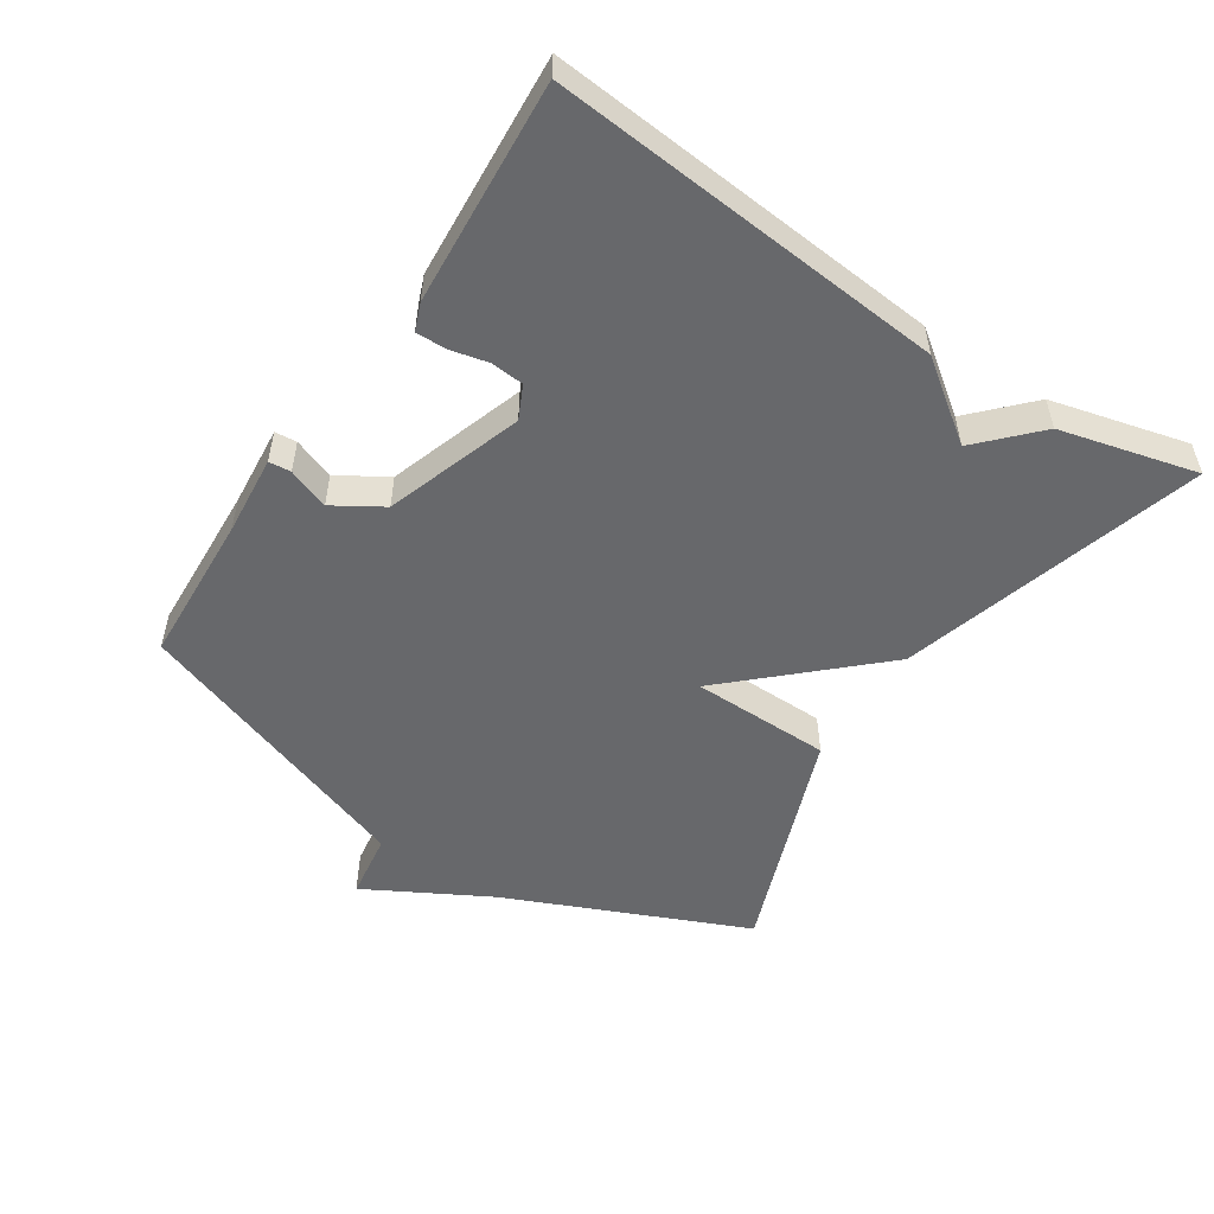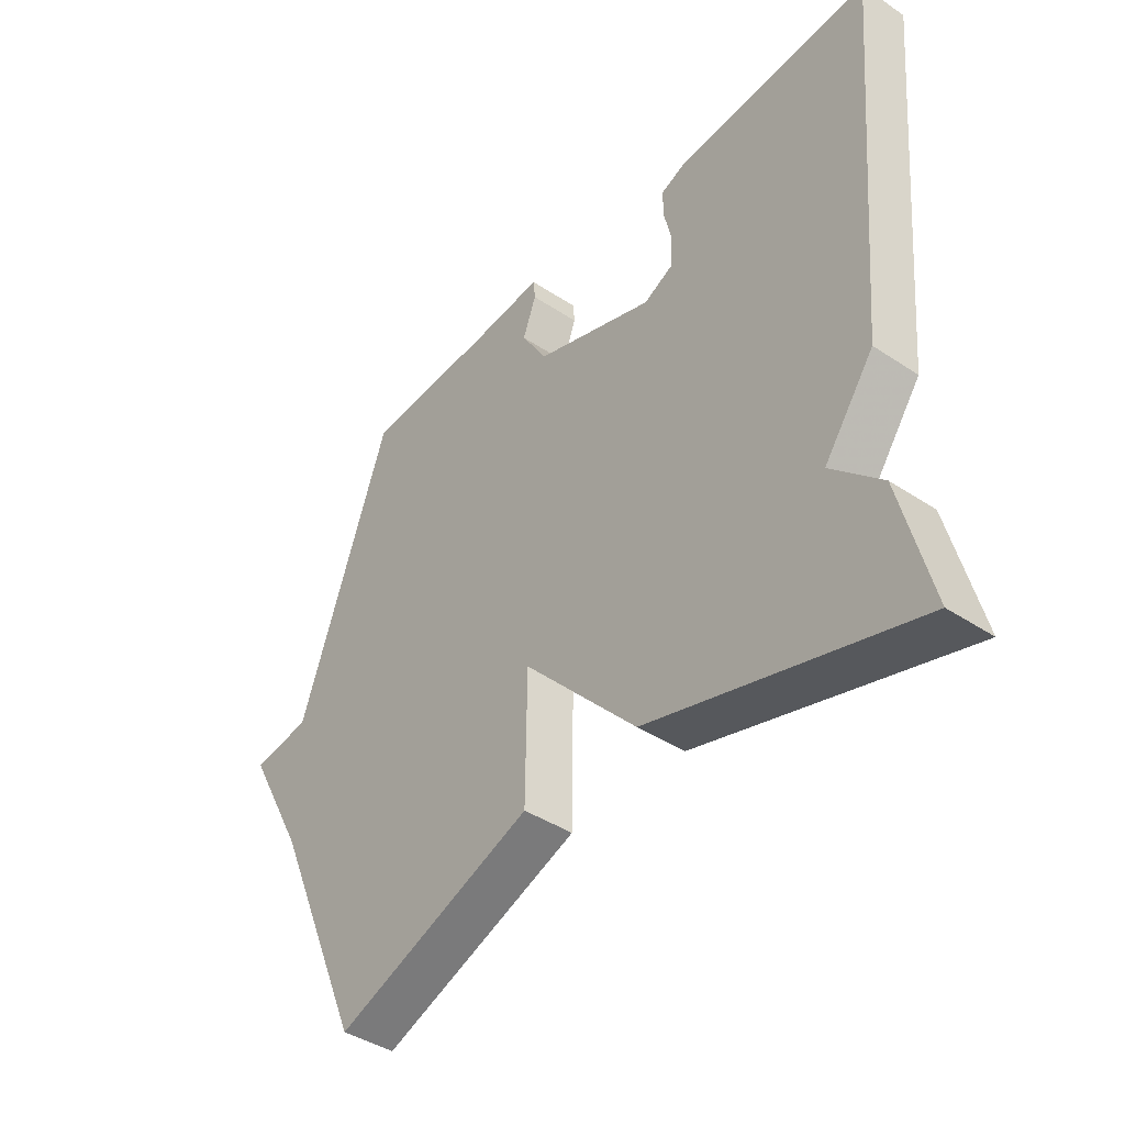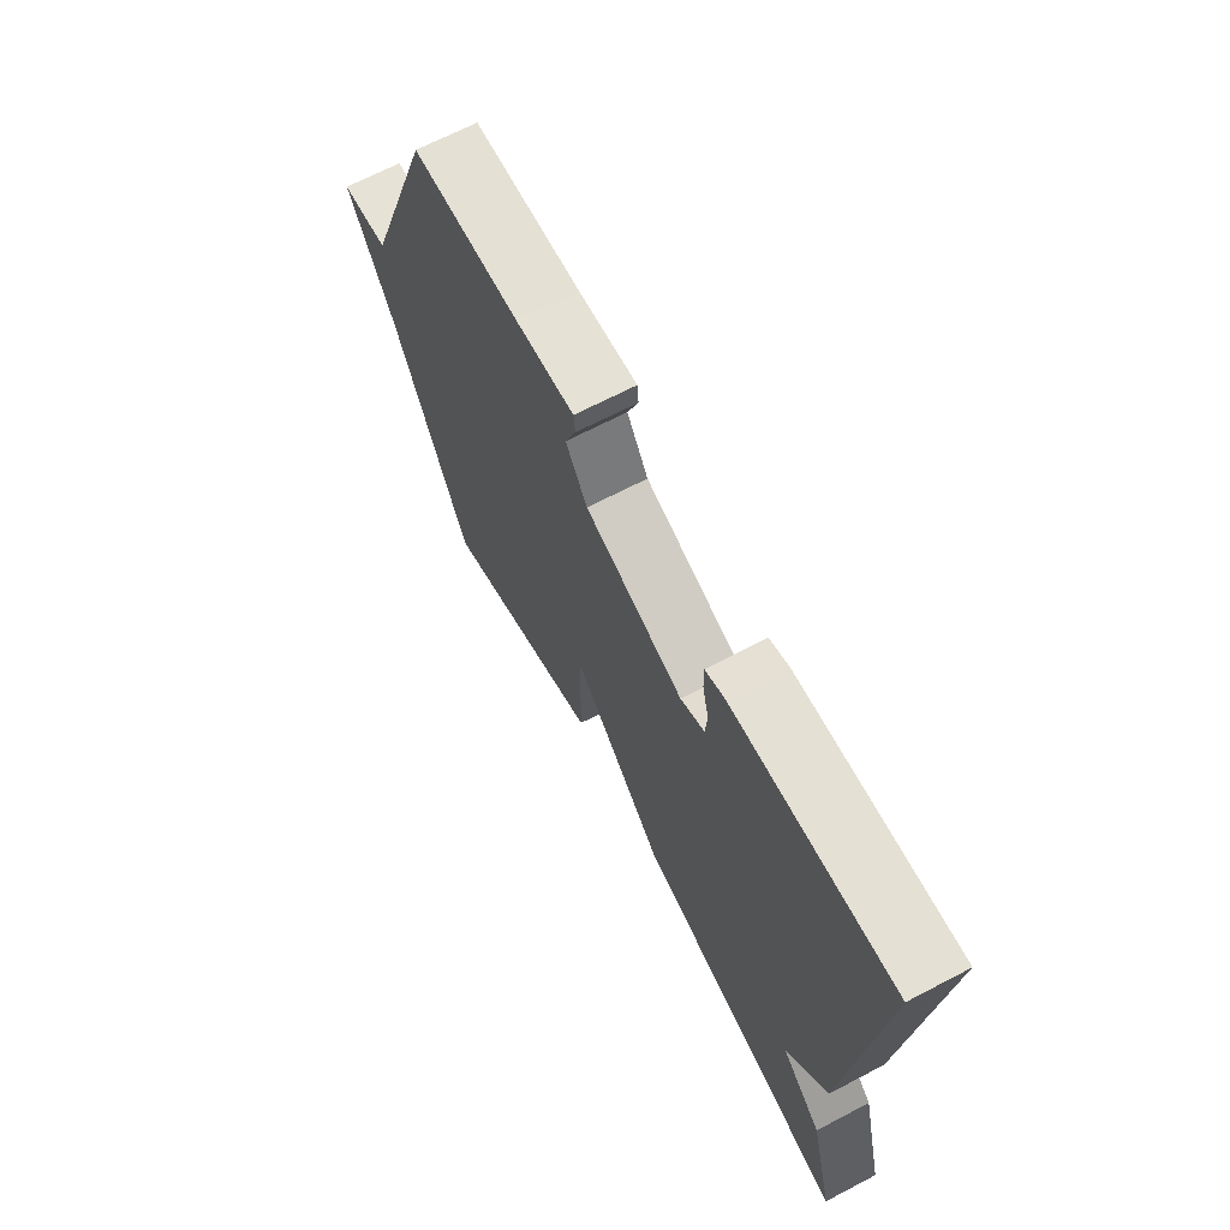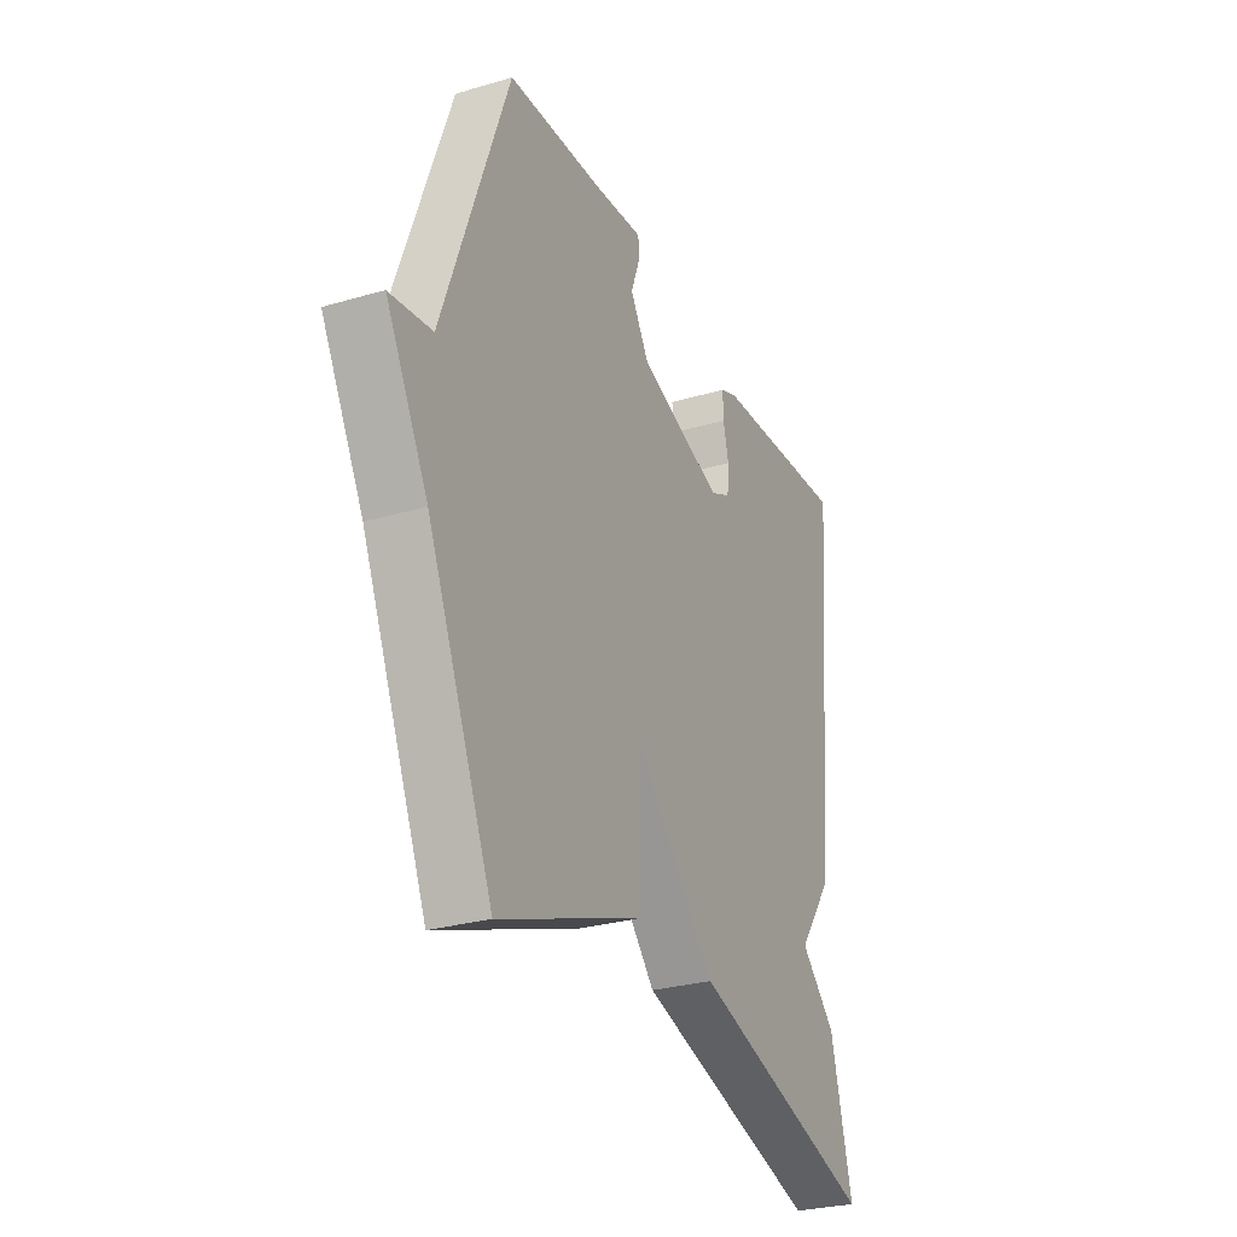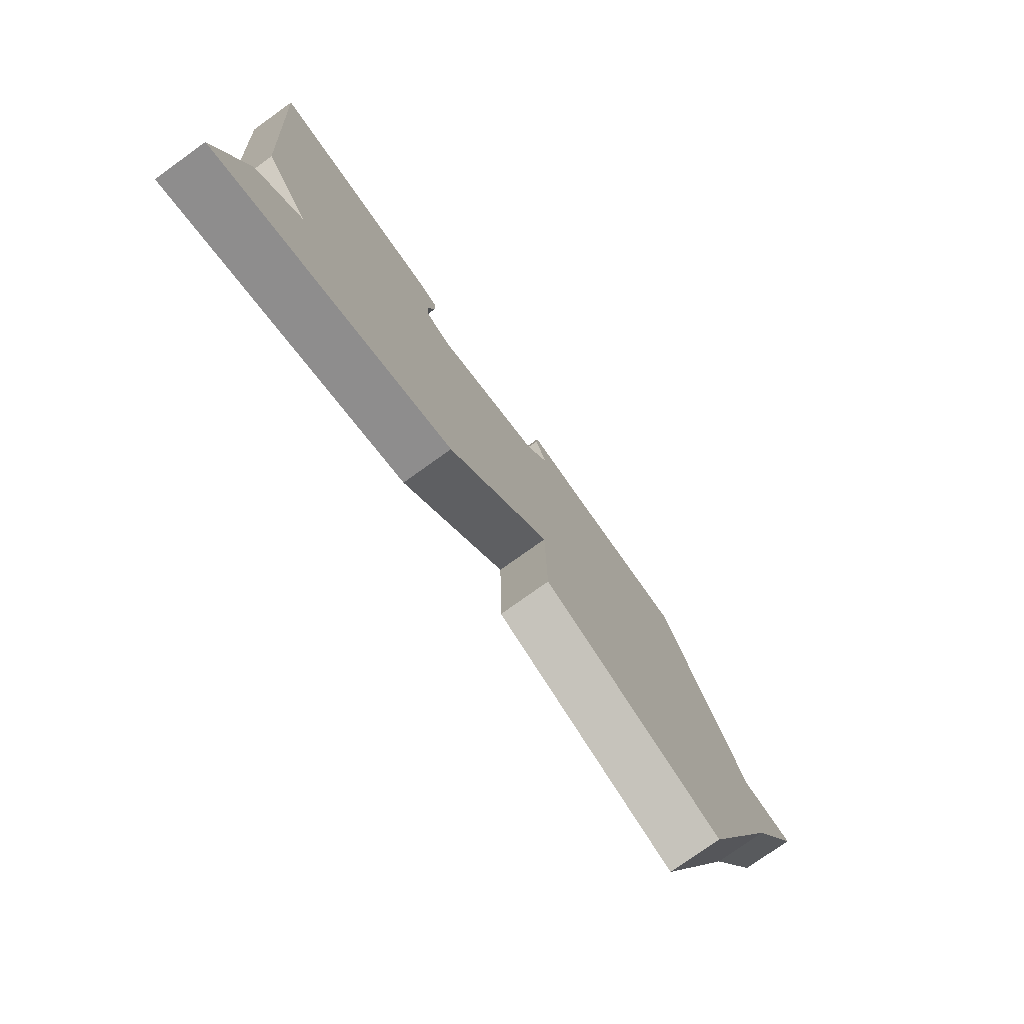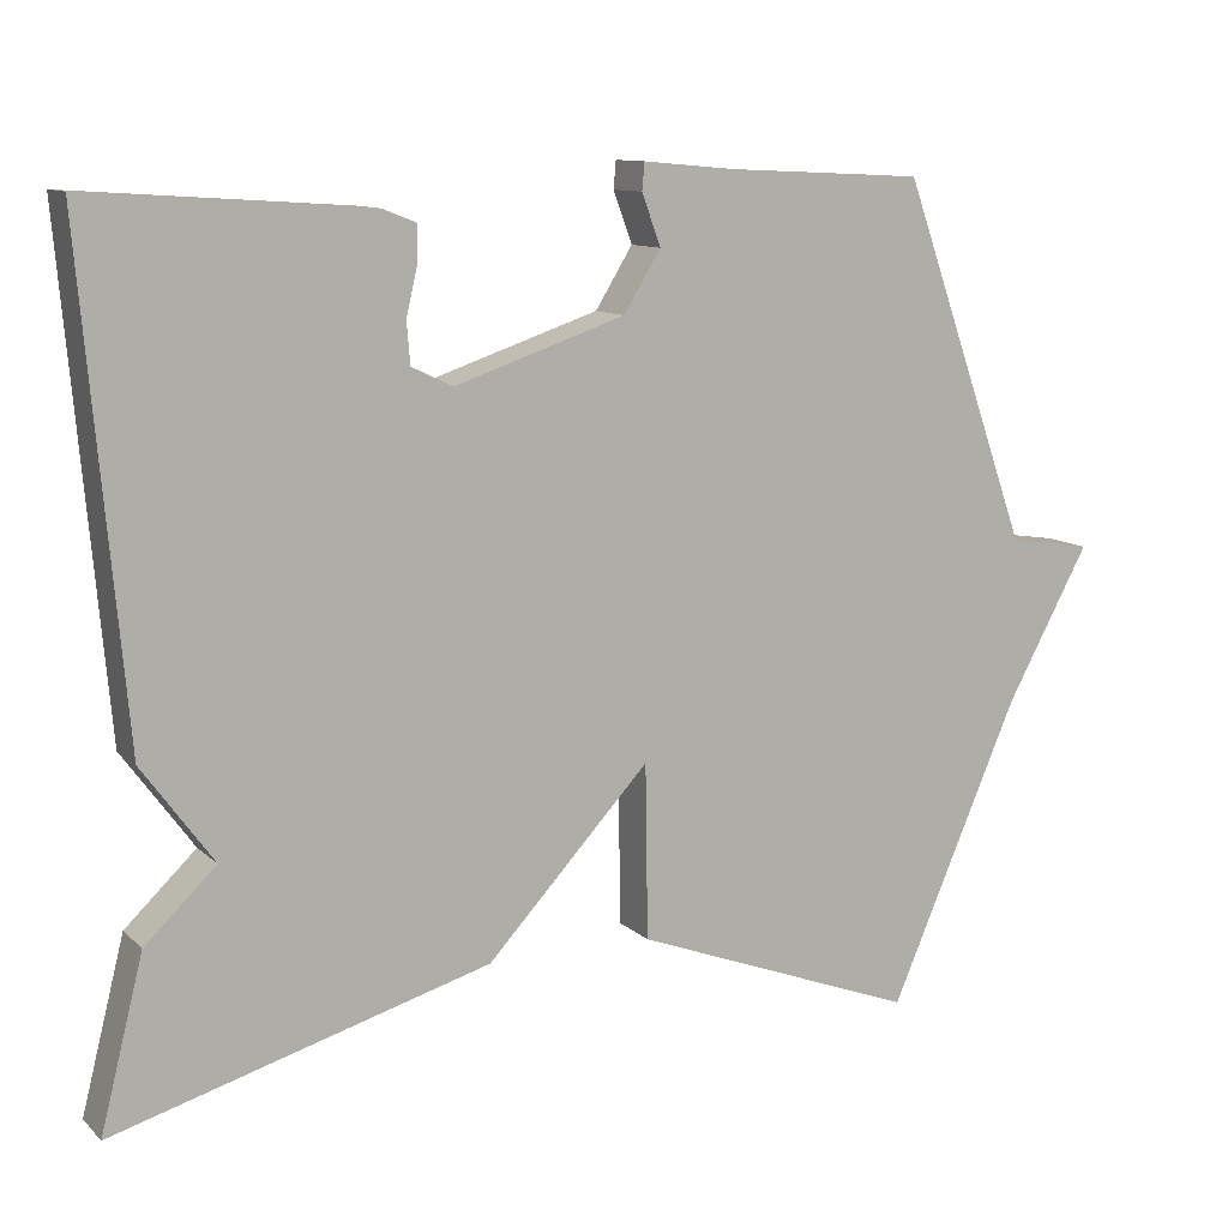
<metadata>
{"format":"obj","ext":"obj","renderer":"f3d","projection":"perspective","resolution":1024,"background":"white","views":[{"elev":-52.4,"azim":56.7,"up":"+Y"},{"elev":-41.5,"azim":51.2,"up":"+Z"},{"elev":67.9,"azim":62.4,"up":"+Z"},{"elev":-28.5,"azim":-66.2,"up":"+Z"},{"elev":-77.4,"azim":125.6,"up":"+Z"},{"elev":10.9,"azim":153.3,"up":"+Z"}]}
</metadata>
<code>
v 0.5 0.07 -0.5
v 0.045 0.07 -0.37
v -0.152 0.07 -0.159
v -0.155 0.07 -0.37
v -0.5 0.07 -0.5
v -0.657 0.07 -0.138
v -0.758 0.07 0.047
v -0.657 0.07 0.062
v -0.5 0.07 0.5
v -0.272 0.07 0.511
v -0.149 0.07 0.522
v -0.146 0.07 0.489
v -0.169 0.07 0.427
v -0.124 0.07 0.354
v 0.082 0.07 0.285
v 0.132 0.07 0.309
v 0.136 0.07 0.359
v 0.123 0.07 0.415
v 0.122 0.07 0.461
v 0.163 0.07 0.477
v 0.5 0.07 0.5
v 0.448 0.07 -0.094
v 0.362 0.07 -0.212
v 0.448 0.07 -0.294
v 0.5 0 -0.5
v 0.045 0 -0.37
v -0.152 0 -0.159
v -0.155 0 -0.37
v -0.5 0 -0.5
v -0.657 0 -0.138
v -0.758 0 0.047
v -0.657 0 0.062
v -0.5 0 0.5
v -0.272 0 0.511
v -0.149 0 0.522
v -0.146 0 0.489
v -0.169 0 0.427
v -0.124 0 0.354
v 0.082 0 0.285
v 0.132 0 0.309
v 0.136 0 0.359
v 0.123 0 0.415
v 0.122 0 0.461
v 0.163 0 0.477
v 0.5 0 0.5
v 0.448 0 -0.094
v 0.362 0 -0.212
v 0.448 0 -0.294
f 1 2 3
f 24 1 3
f 23 24 3
f 21 22 23
f 20 21 23
f 19 20 23
f 18 19 23
f 17 18 23
f 16 17 23
f 15 16 23 3
f 14 15 3
f 13 14 3
f 10 11 12 13
f 4 5 6
f 3 4 6
f 13 3 6
f 10 13 6
f 9 10 6
f 8 9 6
f 6 7 8
f 27 26 25
f 27 25 48
f 27 48 47
f 47 46 45
f 47 45 44
f 47 44 43
f 47 43 42
f 47 42 41
f 47 41 40
f 27 47 40 39
f 27 39 38
f 27 38 37
f 37 36 35 34
f 30 29 28
f 30 28 27
f 30 27 37
f 30 37 34
f 30 34 33
f 30 33 32
f 32 31 30
f 1 25 26 2
f 2 26 27 3
f 3 27 28 4
f 4 28 29 5
f 5 29 30 6
f 6 30 31 7
f 7 31 32 8
f 8 32 33 9
f 9 33 34 10
f 10 34 35 11
f 11 35 36 12
f 12 36 37 13
f 13 37 38 14
f 14 38 39 15
f 15 39 40 16
f 16 40 41 17
f 17 41 42 18
f 18 42 43 19
f 19 43 44 20
f 20 44 45 21
f 21 45 46 22
f 22 46 47 23
f 23 47 48 24
f 24 48 25 1

</code>
